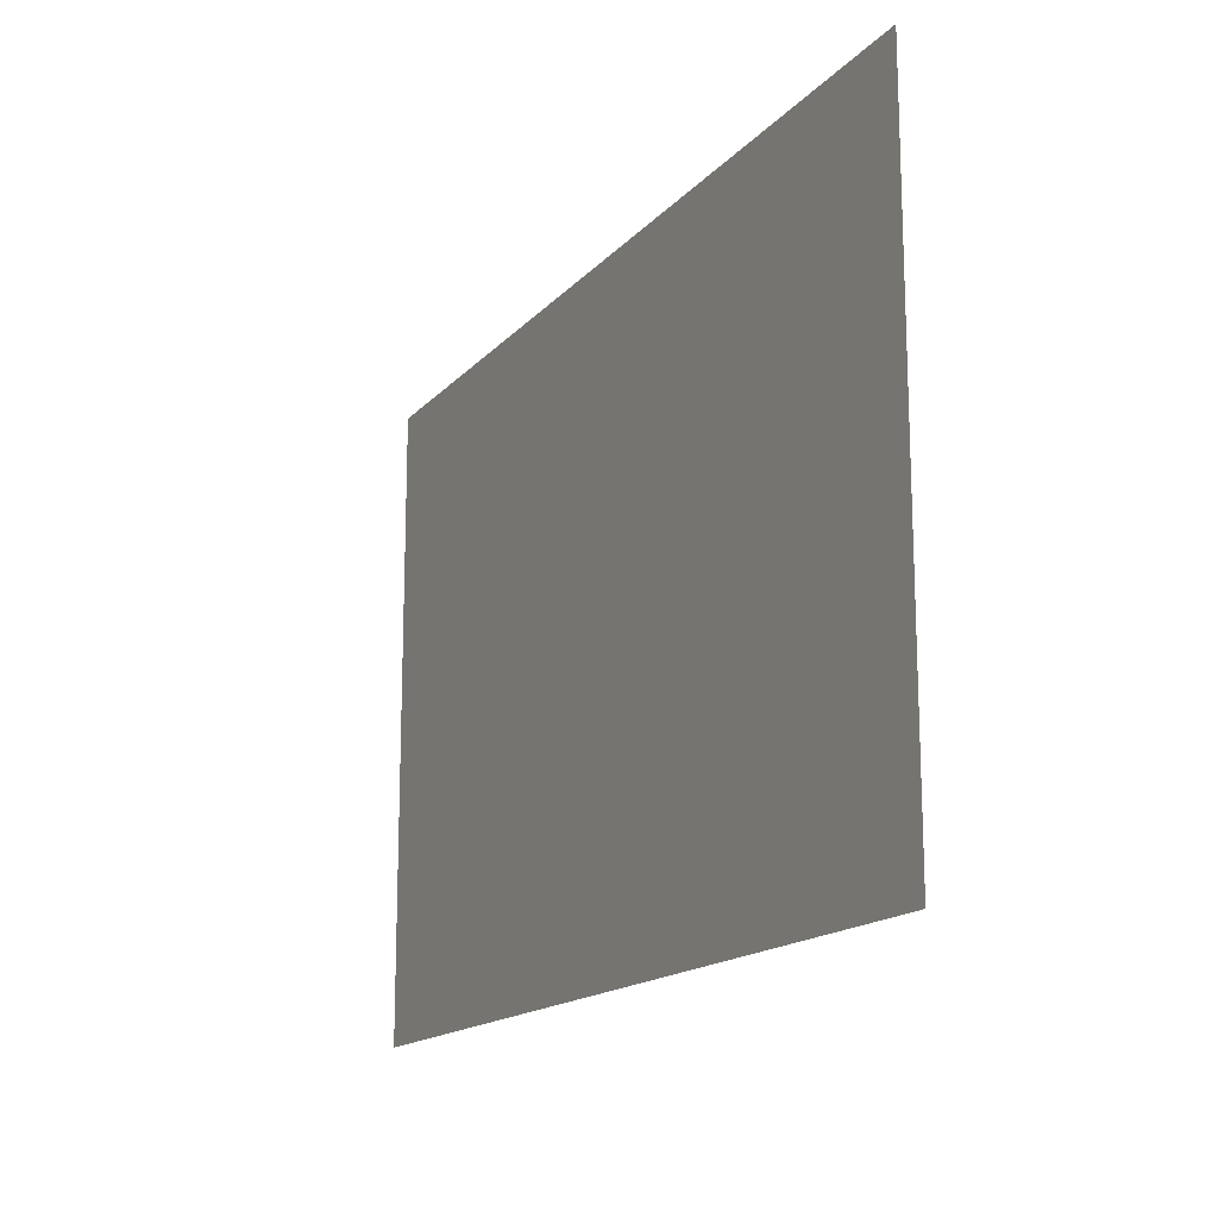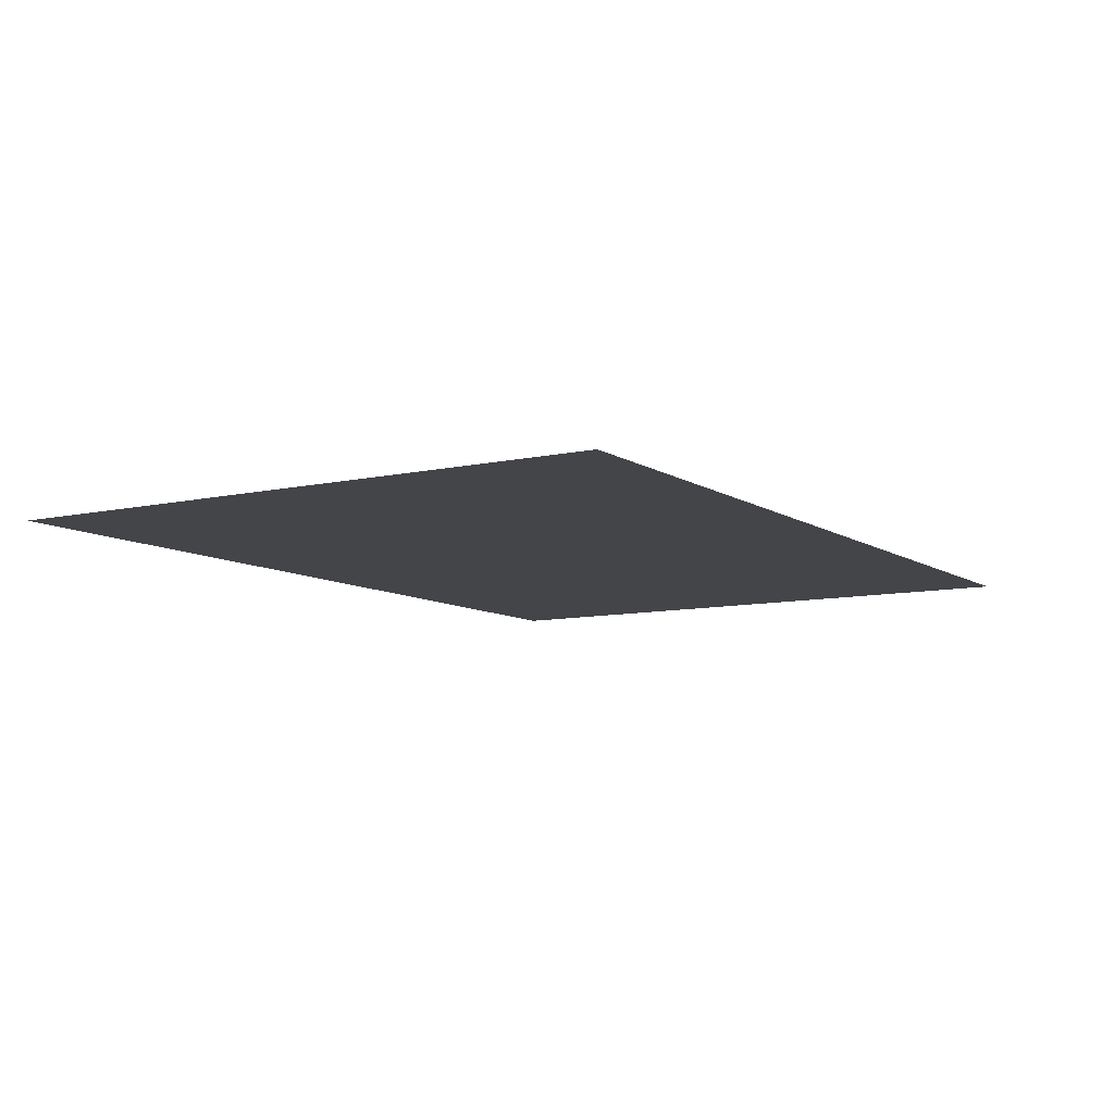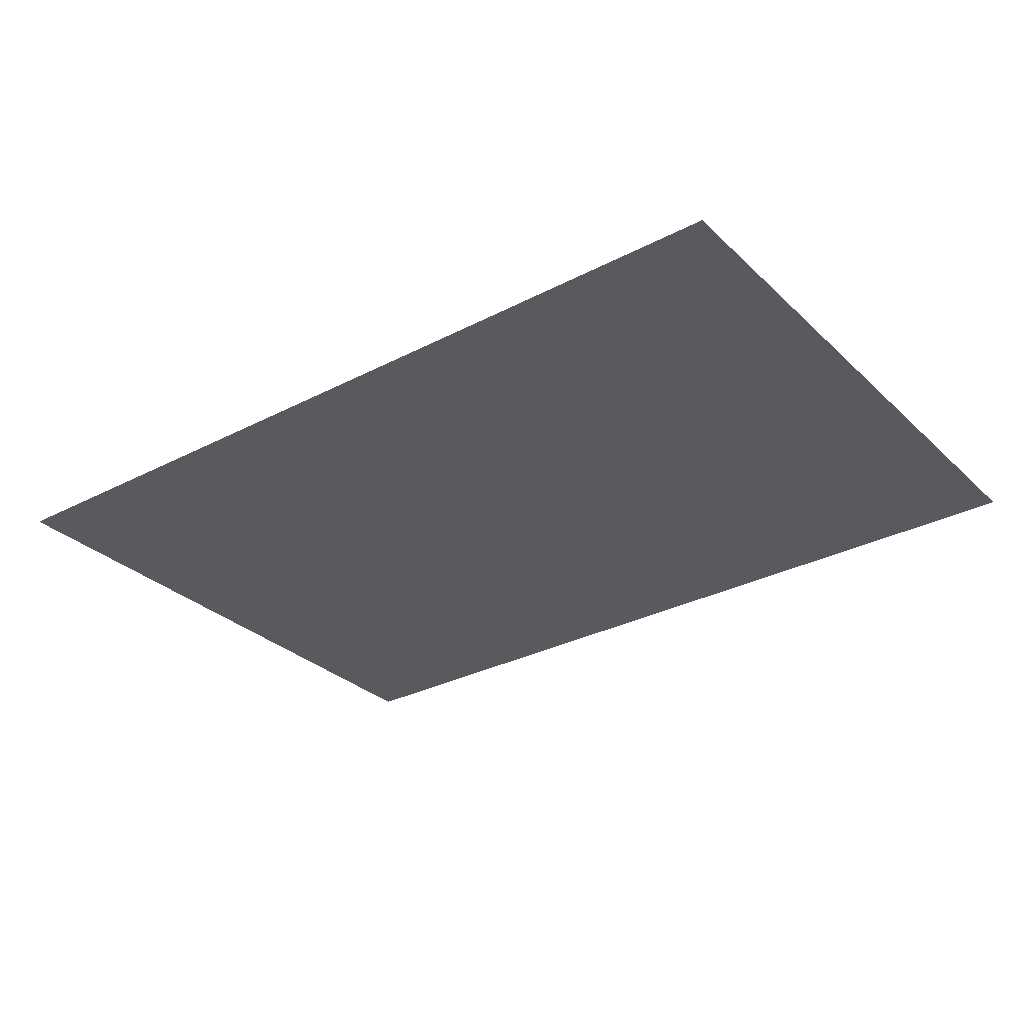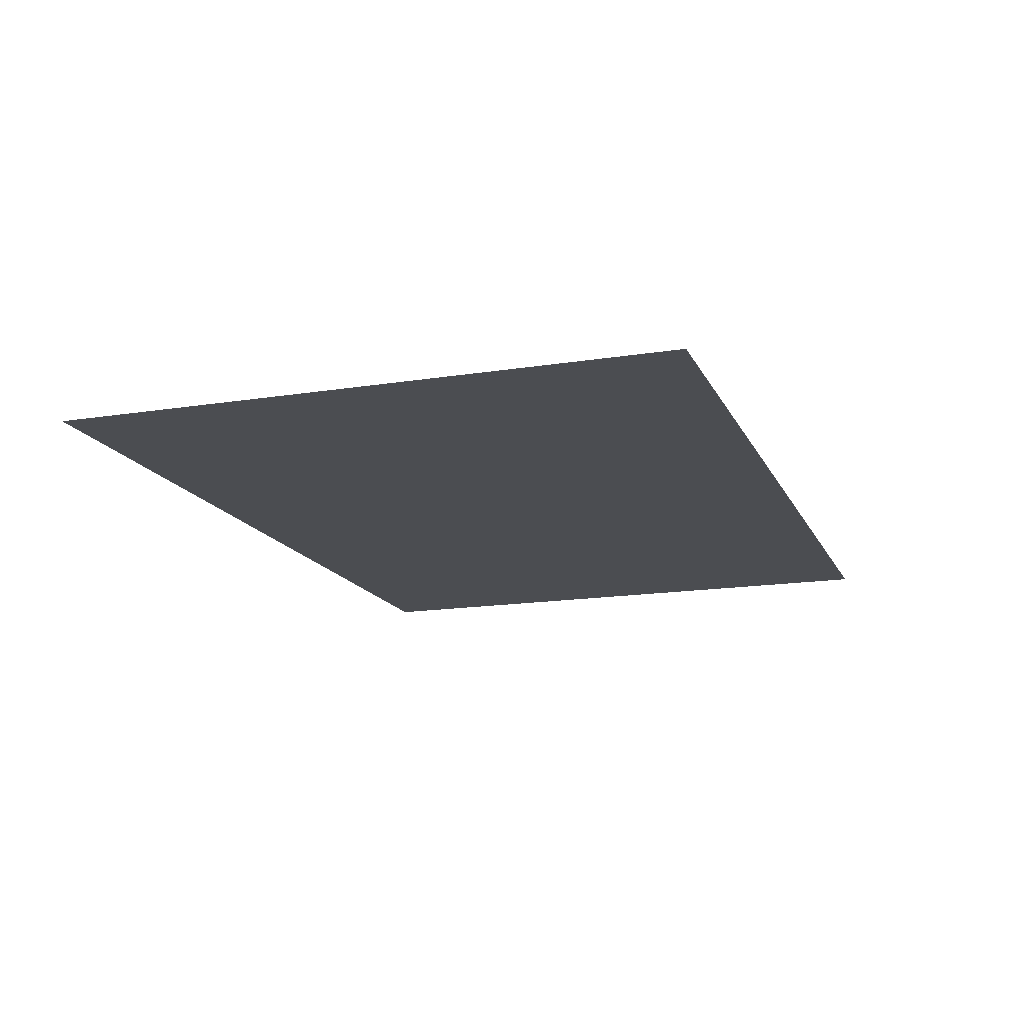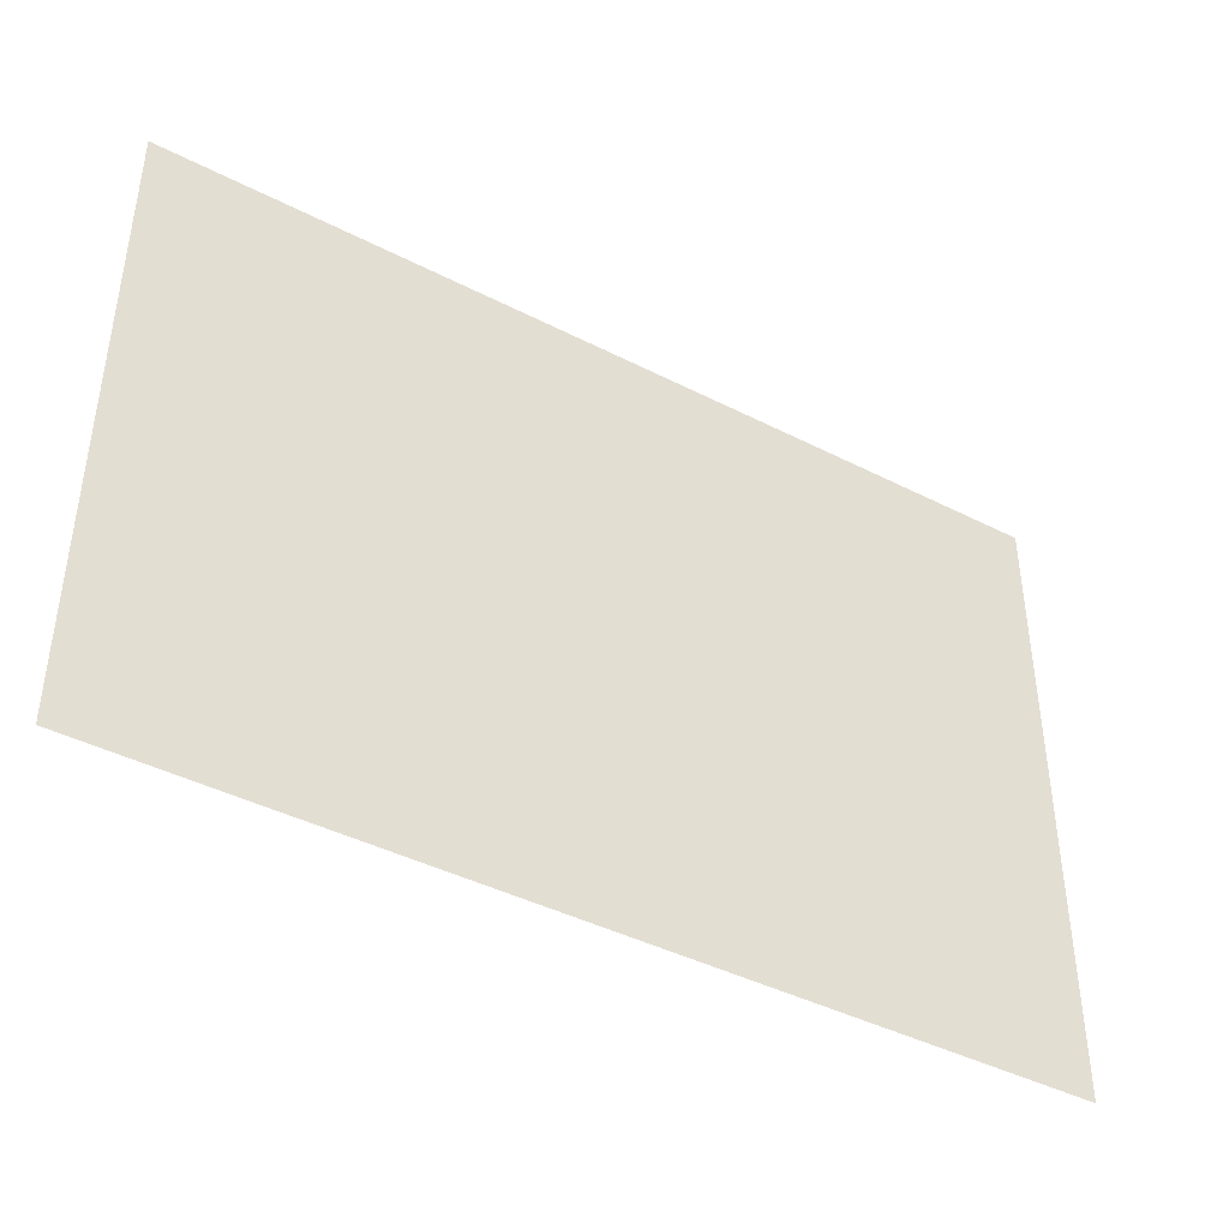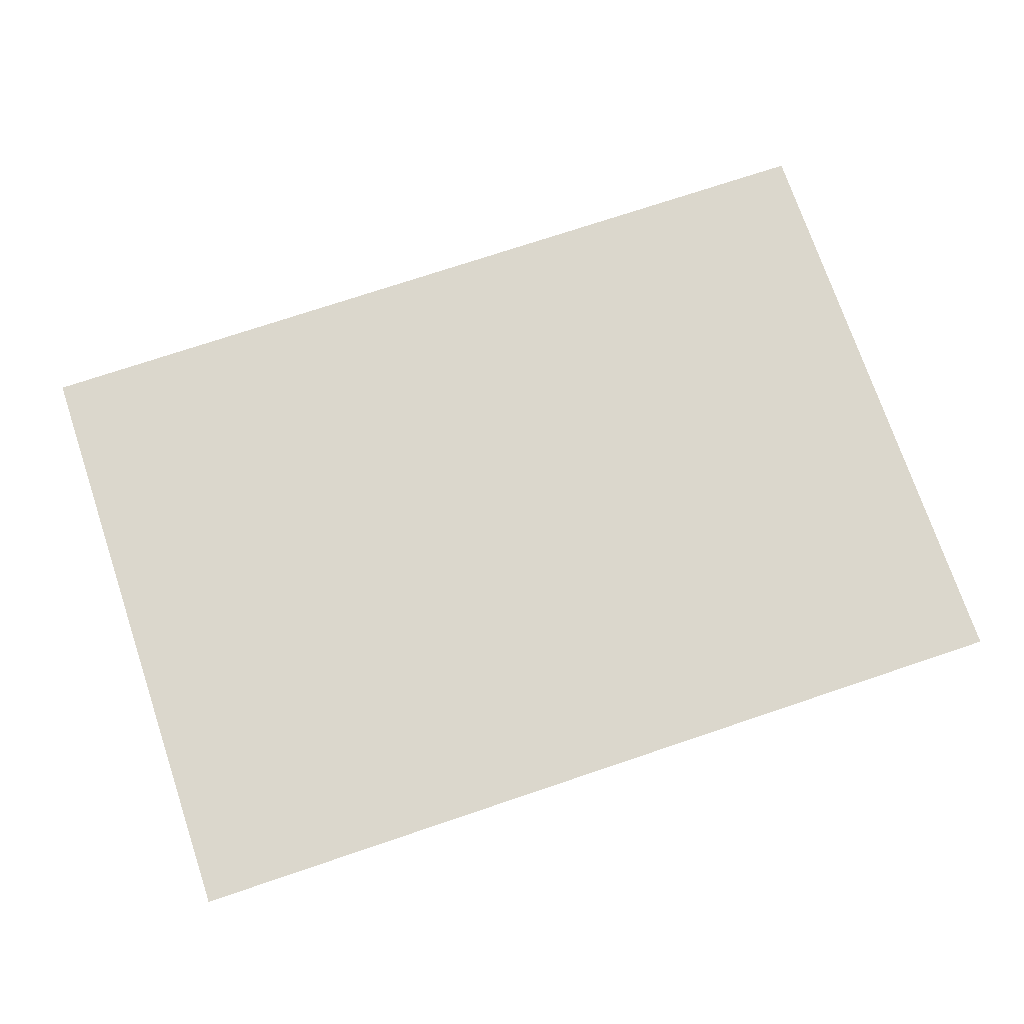
<metadata>
{"format":"obj","ext":"obj","renderer":"f3d","projection":"perspective","resolution":1024,"background":"white","views":[{"elev":-15.8,"azim":63.5,"up":"+Y"},{"elev":-8.9,"azim":121.4,"up":"+Z"},{"elev":-30.5,"azim":37.0,"up":"+Z"},{"elev":-15.7,"azim":108.6,"up":"+Z"},{"elev":-42.1,"azim":-31.6,"up":"+Y"},{"elev":73.4,"azim":161.4,"up":"+Z"}]}
</metadata>
<code>
o text_entity_Plane
v 0.4062 -0.2812 0.4258
v -0.4062 -0.2812 0.4258
v 0.4062 0.2812 0.4258
v -0.4062 0.2812 0.4258
g text_entity_Plane_text_entity
f 1 2 4 3

</code>
